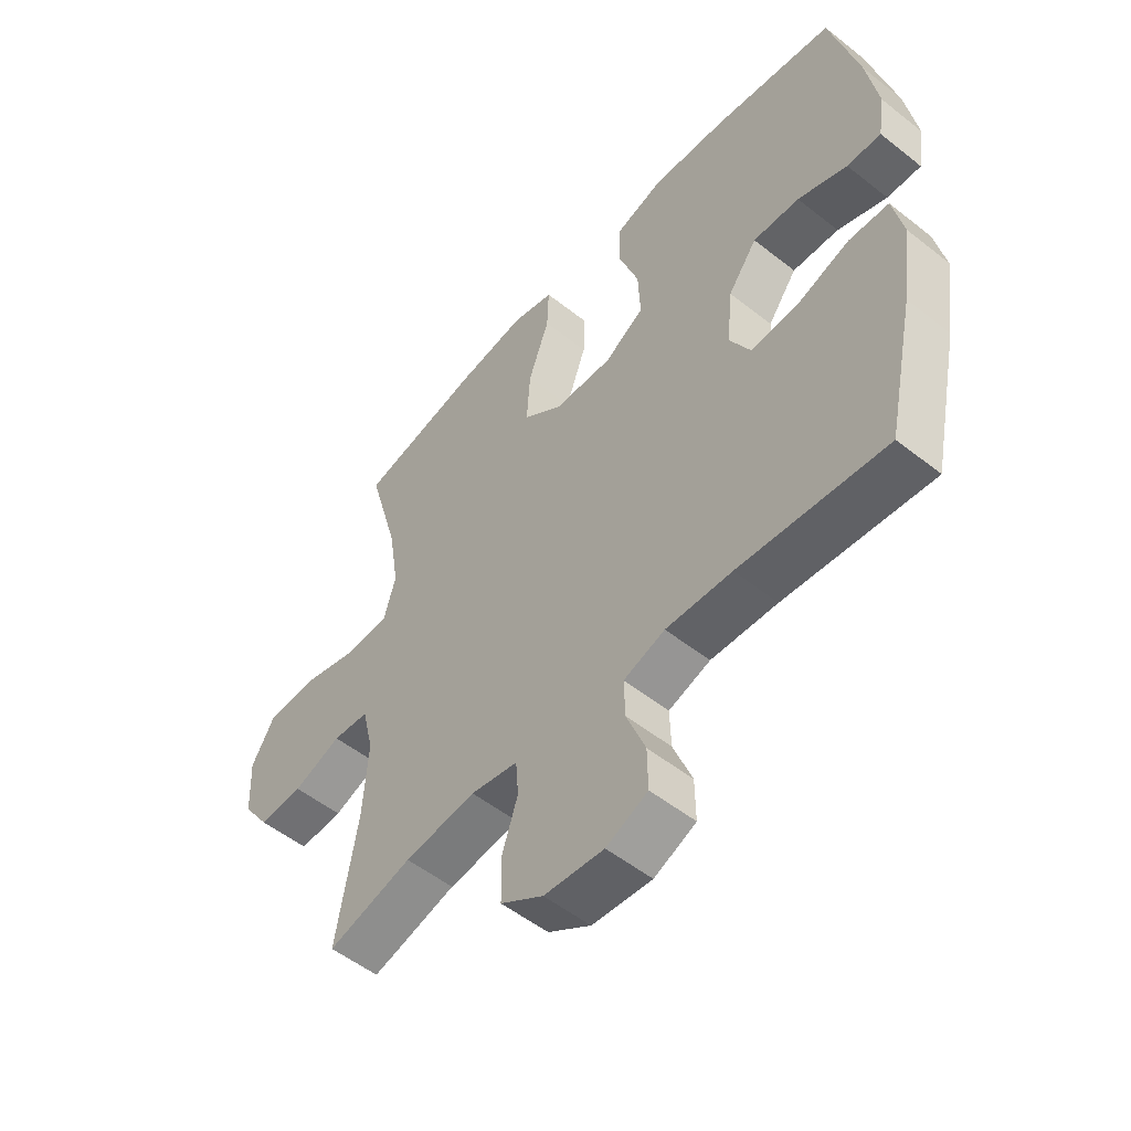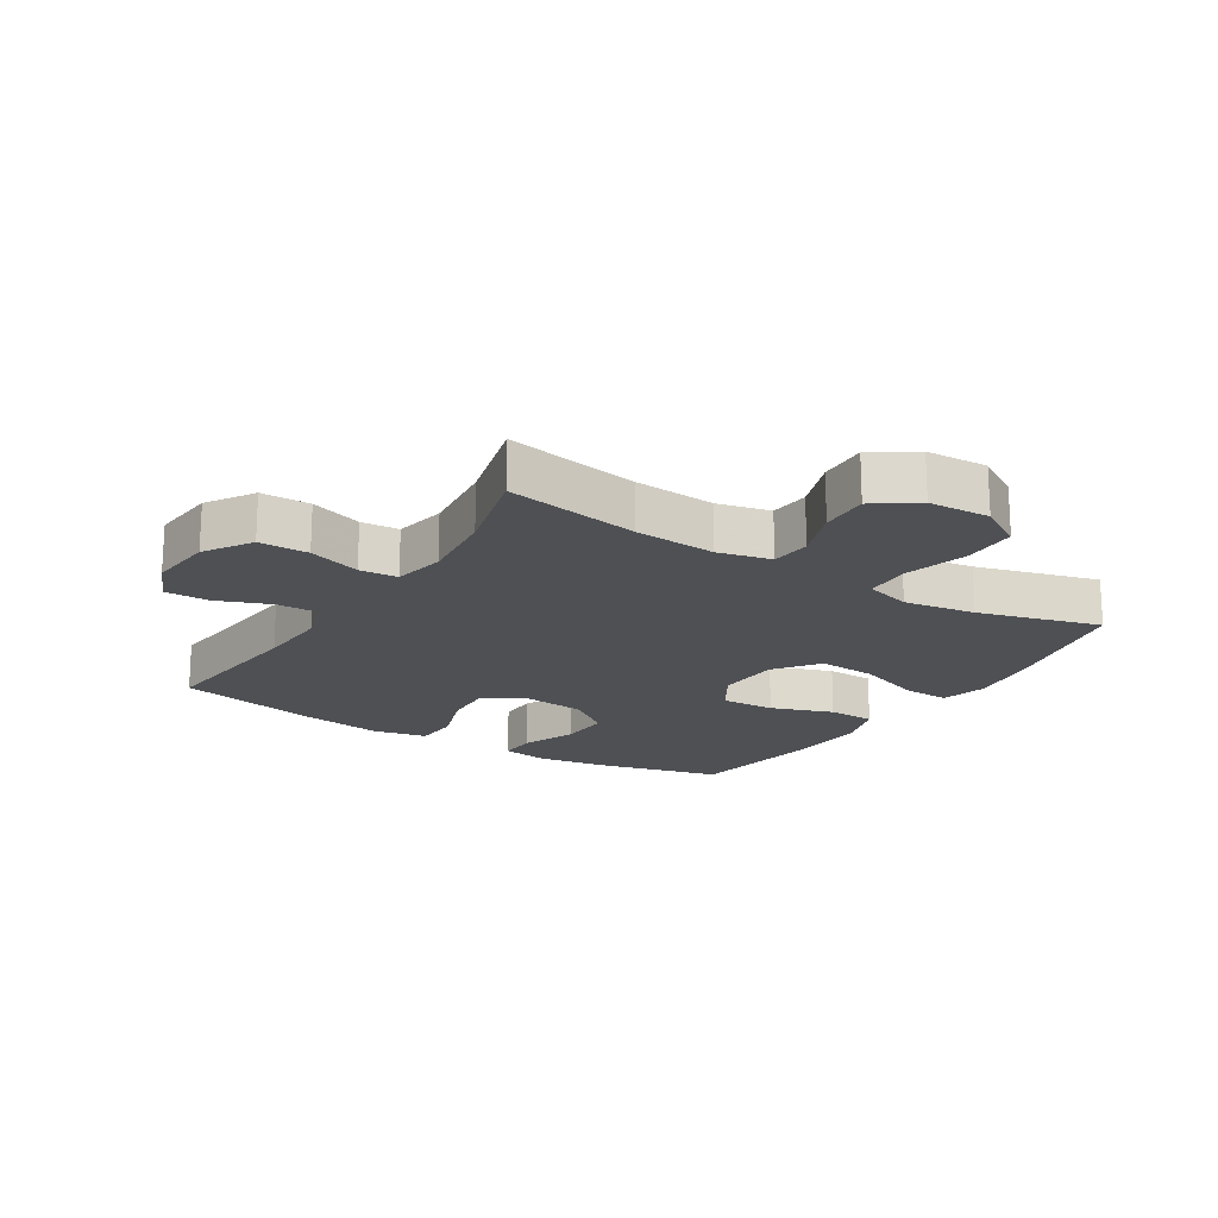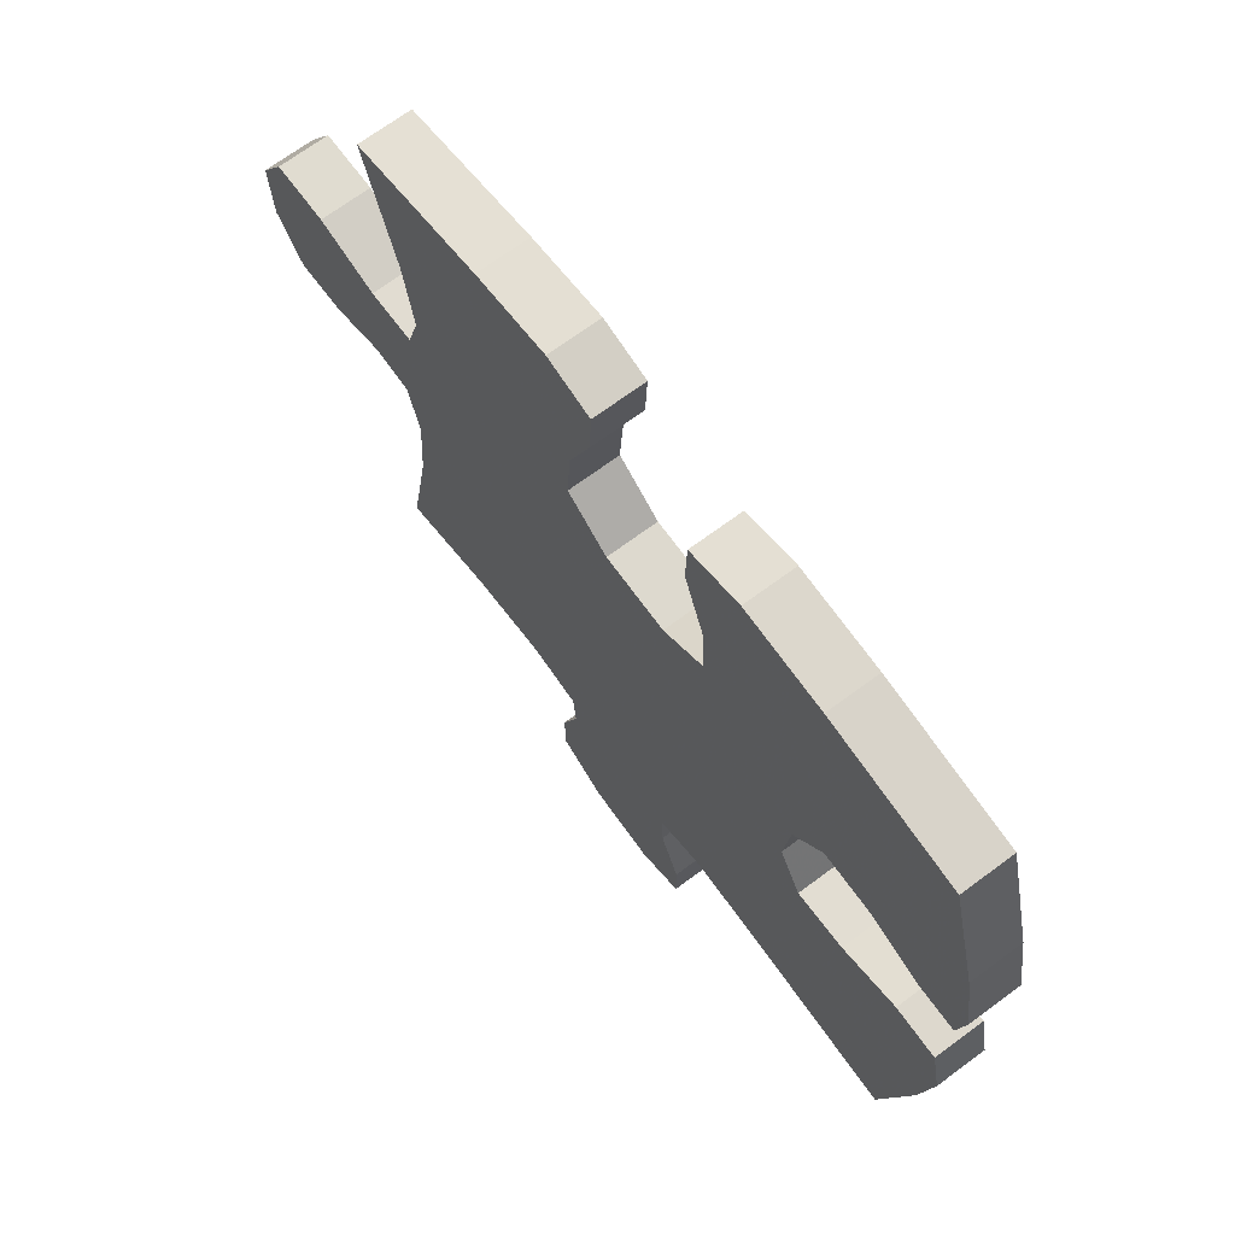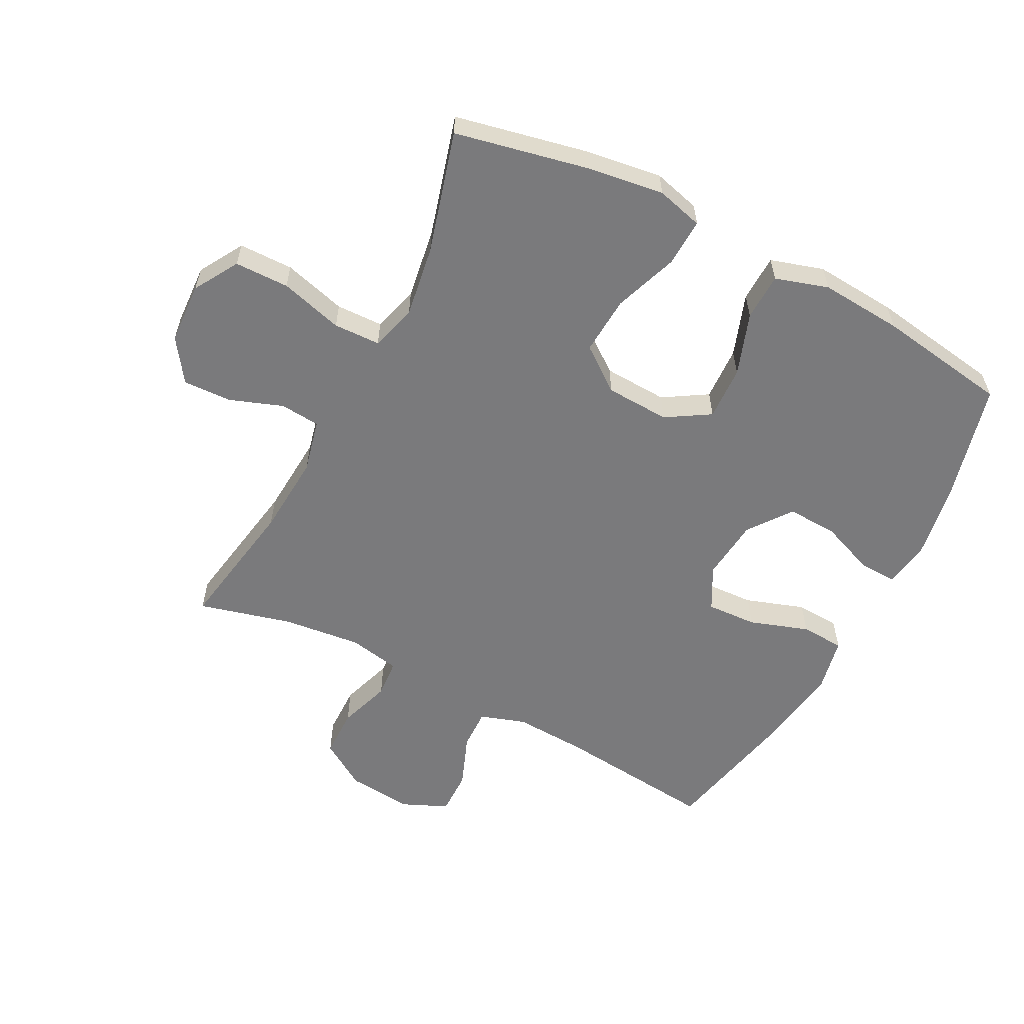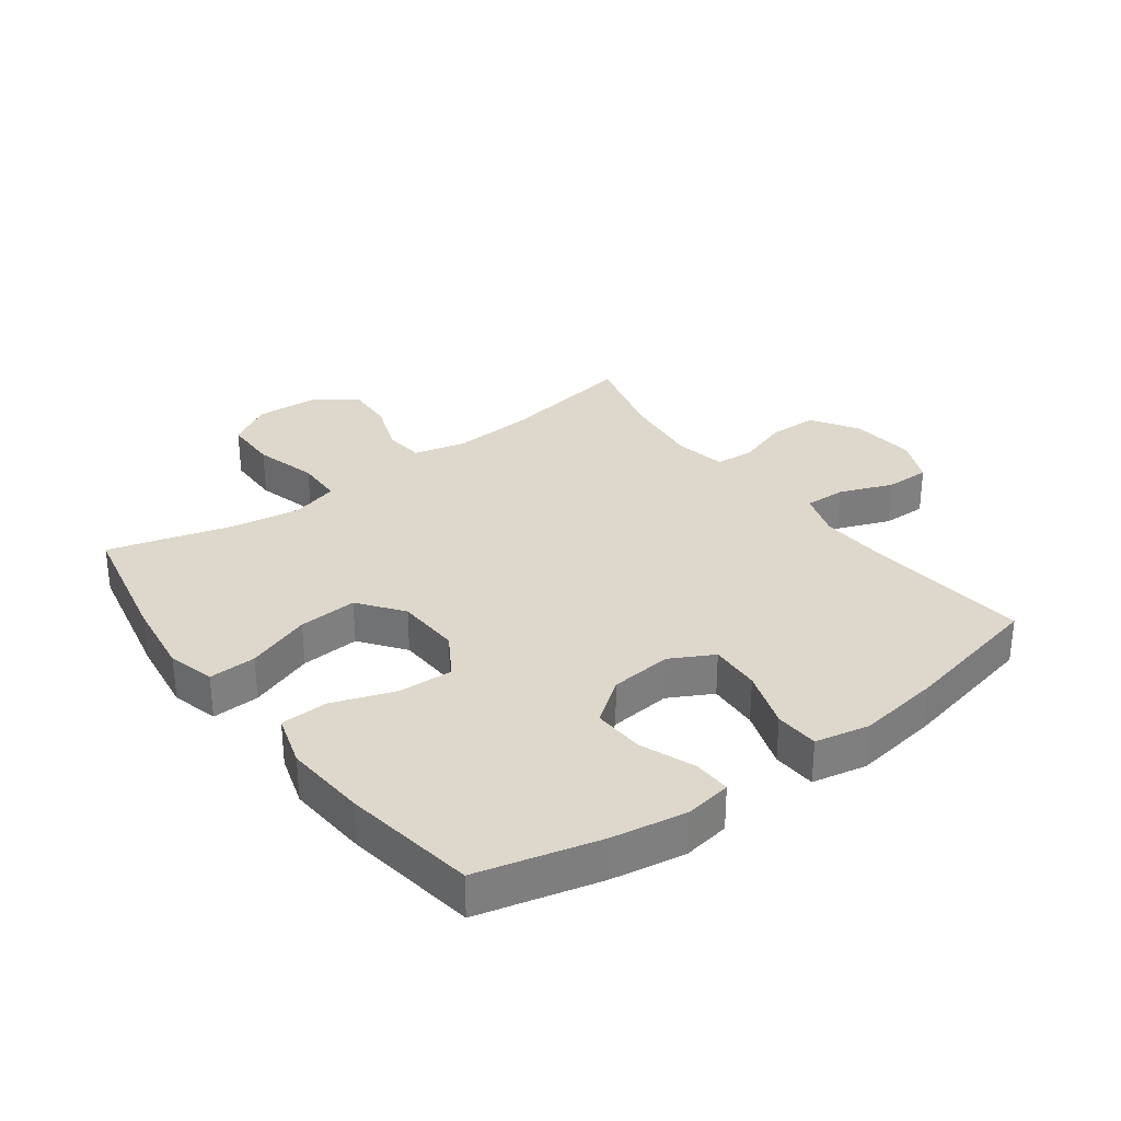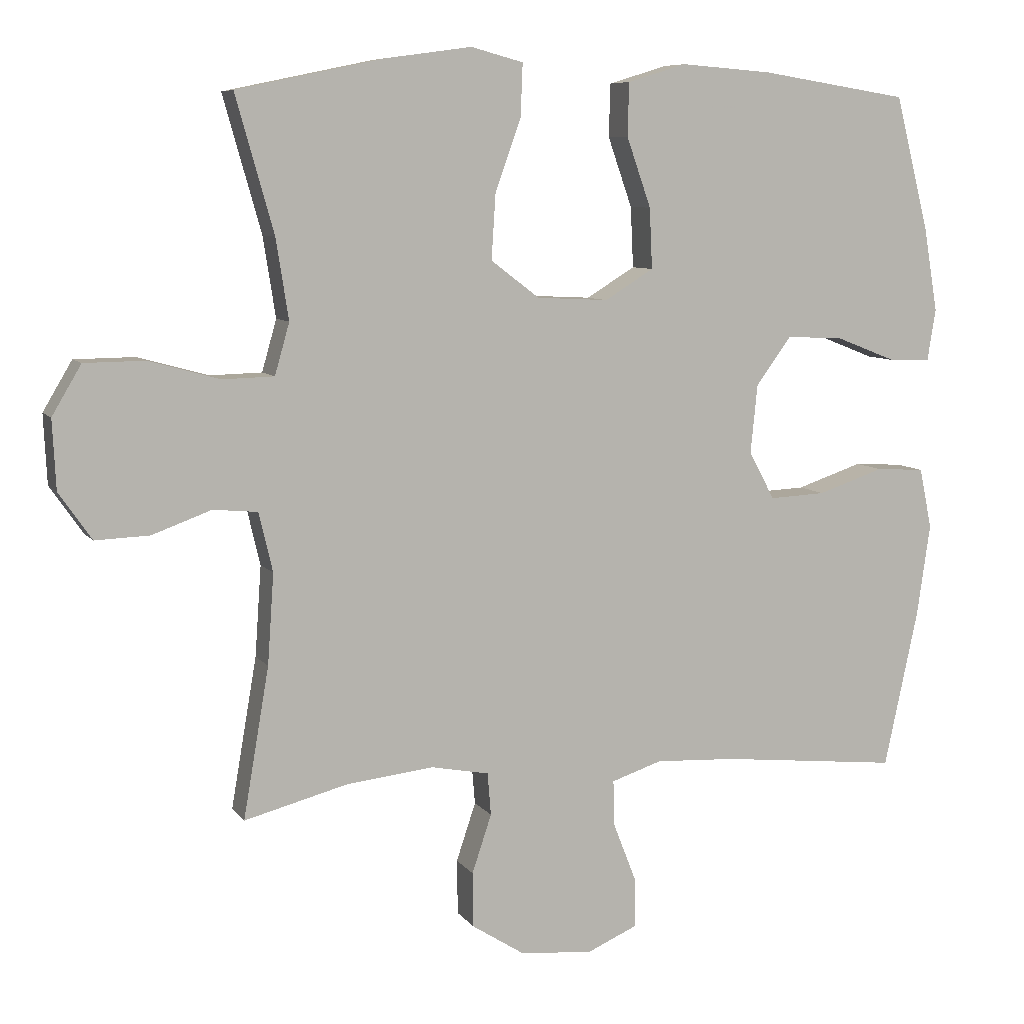
<metadata>
{"format":"obj","ext":"obj","renderer":"f3d","projection":"perspective","resolution":1024,"background":"white","views":[{"elev":-53.2,"azim":49.8,"up":"+Z"},{"elev":-18.7,"azim":-122.2,"up":"+Y"},{"elev":69.9,"azim":53.5,"up":"+Z"},{"elev":-58.2,"azim":-27.4,"up":"+Y"},{"elev":31.4,"azim":53.4,"up":"+Y"},{"elev":7.8,"azim":-20.0,"up":"+Z"}]}
</metadata>
<code>
v -0.5 0.07 -0.5
v -0.463 0.07 -0.284
v -0.454 0.07 -0.154
v -0.474 0.07 -0.069
v -0.538 0.07 -0.063
v -0.623 0.07 -0.094
v -0.701 0.07 -0.097
v -0.748 0.07 -0.029
v -0.753 0.07 0.07
v -0.711 0.07 0.141
v -0.624 0.07 0.142
v -0.523 0.07 0.114
v -0.448 0.07 0.116
v -0.427 0.07 0.19
v -0.445 0.07 0.305
v -0.5 0.07 0.5
v -0.286 0.07 0.545
v -0.164 0.07 0.562
v -0.089 0.07 0.542
v -0.092 0.07 0.466
v -0.129 0.07 0.363
v -0.135 0.07 0.269
v -0.065 0.07 0.216
v 0.038 0.07 0.211
v 0.108 0.07 0.254
v 0.104 0.07 0.341
v 0.069 0.07 0.441
v 0.071 0.07 0.517
v 0.156 0.07 0.543
v 0.288 0.07 0.533
v 0.5 0.07 0.5
v 0.549 0.07 0.306
v 0.569 0.07 0.187
v 0.557 0.07 0.112
v 0.497 0.07 0.114
v 0.41 0.07 0.148
v 0.328 0.07 0.152
v 0.277 0.07 0.083
v 0.267 0.07 -0.016
v 0.304 0.07 -0.085
v 0.385 0.07 -0.081
v 0.48 0.07 -0.049
v 0.55 0.07 -0.053
v 0.568 0.07 -0.14
v 0.549 0.07 -0.272
v 0.5 0.07 -0.5
v 0.242 0.07 -0.473
v 0.126 0.07 -0.467
v 0.053 0.07 -0.491
v 0.055 0.07 -0.557
v 0.088 0.07 -0.642
v 0.089 0.07 -0.713
v 0.016 0.07 -0.745
v -0.089 0.07 -0.735
v -0.164 0.07 -0.687
v -0.165 0.07 -0.608
v -0.137 0.07 -0.524
v -0.142 0.07 -0.463
v -0.225 0.07 -0.447
v -0.351 0.07 -0.461
v -0.5 0 -0.5
v -0.463 0 -0.284
v -0.454 0 -0.154
v -0.474 0 -0.069
v -0.538 0 -0.063
v -0.623 0 -0.094
v -0.701 0 -0.097
v -0.748 0 -0.029
v -0.753 0 0.07
v -0.711 0 0.141
v -0.624 0 0.142
v -0.523 0 0.114
v -0.448 0 0.116
v -0.427 0 0.19
v -0.445 0 0.305
v -0.5 0 0.5
v -0.286 0 0.545
v -0.164 0 0.562
v -0.089 0 0.542
v -0.092 0 0.466
v -0.129 0 0.363
v -0.135 0 0.269
v -0.065 0 0.216
v 0.038 0 0.211
v 0.108 0 0.254
v 0.104 0 0.341
v 0.069 0 0.441
v 0.071 0 0.517
v 0.156 0 0.543
v 0.288 0 0.533
v 0.5 0 0.5
v 0.549 0 0.306
v 0.569 0 0.187
v 0.557 0 0.112
v 0.497 0 0.114
v 0.41 0 0.148
v 0.328 0 0.152
v 0.277 0 0.083
v 0.267 0 -0.016
v 0.304 0 -0.085
v 0.385 0 -0.081
v 0.48 0 -0.049
v 0.55 0 -0.053
v 0.568 0 -0.14
v 0.549 0 -0.272
v 0.5 0 -0.5
v 0.242 0 -0.473
v 0.126 0 -0.467
v 0.053 0 -0.491
v 0.055 0 -0.557
v 0.088 0 -0.642
v 0.089 0 -0.713
v 0.016 0 -0.745
v -0.089 0 -0.735
v -0.164 0 -0.687
v -0.165 0 -0.608
v -0.137 0 -0.524
v -0.142 0 -0.463
v -0.225 0 -0.447
v -0.351 0 -0.461
f 55 56 57
f 54 55 57
f 53 54 57
f 52 53 57
f 51 52 57
f 50 51 57
f 49 50 57 58
f 48 49 58 59
f 45 46 47
f 44 45 47
f 43 44 47
f 42 43 47
f 41 42 47
f 47 48 59
f 41 47 59
f 40 41 59
f 34 35 36
f 33 34 36
f 32 33 36
f 31 32 36
f 30 31 36
f 29 30 36
f 28 29 36
f 27 28 36
f 26 27 36
f 25 26 36 37
f 24 25 37 38
f 19 20 21
f 18 19 21
f 17 18 21
f 16 17 21
f 15 16 21
f 14 15 21 22
f 13 14 22 23
f 10 11 12
f 9 10 12
f 8 9 12
f 7 8 12
f 6 7 12
f 5 6 12
f 4 5 12 13
f 24 38 39
f 23 24 39
f 13 23 39
f 4 13 39
f 3 4 39
f 40 59 60
f 39 40 60
f 3 39 60
f 2 3 60
f 1 2 60
f 117 116 115
f 117 115 114
f 117 114 113
f 117 113 112
f 117 112 111
f 117 111 110
f 118 117 110 109
f 119 118 109 108
f 107 106 105
f 107 105 104
f 107 104 103
f 107 103 102
f 107 102 101
f 119 108 107
f 119 107 101
f 119 101 100
f 96 95 94
f 96 94 93
f 96 93 92
f 96 92 91
f 96 91 90
f 96 90 89
f 96 89 88
f 96 88 87
f 96 87 86
f 97 96 86 85
f 98 97 85 84
f 81 80 79
f 81 79 78
f 81 78 77
f 81 77 76
f 81 76 75
f 82 81 75 74
f 83 82 74 73
f 72 71 70
f 72 70 69
f 72 69 68
f 72 68 67
f 72 67 66
f 72 66 65
f 73 72 65 64
f 99 98 84
f 99 84 83
f 99 83 73
f 99 73 64
f 99 64 63
f 120 119 100
f 120 100 99
f 120 99 63
f 120 63 62
f 120 62 61
f 1 61 62 2
f 2 62 63 3
f 3 63 64 4
f 4 64 65 5
f 5 65 66 6
f 6 66 67 7
f 7 67 68 8
f 8 68 69 9
f 9 69 70 10
f 10 70 71 11
f 11 71 72 12
f 12 72 73 13
f 13 73 74 14
f 14 74 75 15
f 15 75 76 16
f 16 76 77 17
f 17 77 78 18
f 18 78 79 19
f 19 79 80 20
f 20 80 81 21
f 21 81 82 22
f 22 82 83 23
f 23 83 84 24
f 24 84 85 25
f 25 85 86 26
f 26 86 87 27
f 27 87 88 28
f 28 88 89 29
f 29 89 90 30
f 30 90 91 31
f 31 91 92 32
f 32 92 93 33
f 33 93 94 34
f 34 94 95 35
f 35 95 96 36
f 36 96 97 37
f 37 97 98 38
f 38 98 99 39
f 39 99 100 40
f 40 100 101 41
f 41 101 102 42
f 42 102 103 43
f 43 103 104 44
f 44 104 105 45
f 45 105 106 46
f 46 106 107 47
f 47 107 108 48
f 48 108 109 49
f 49 109 110 50
f 50 110 111 51
f 51 111 112 52
f 52 112 113 53
f 53 113 114 54
f 54 114 115 55
f 55 115 116 56
f 56 116 117 57
f 57 117 118 58
f 58 118 119 59
f 59 119 120 60
f 60 120 61 1

</code>
